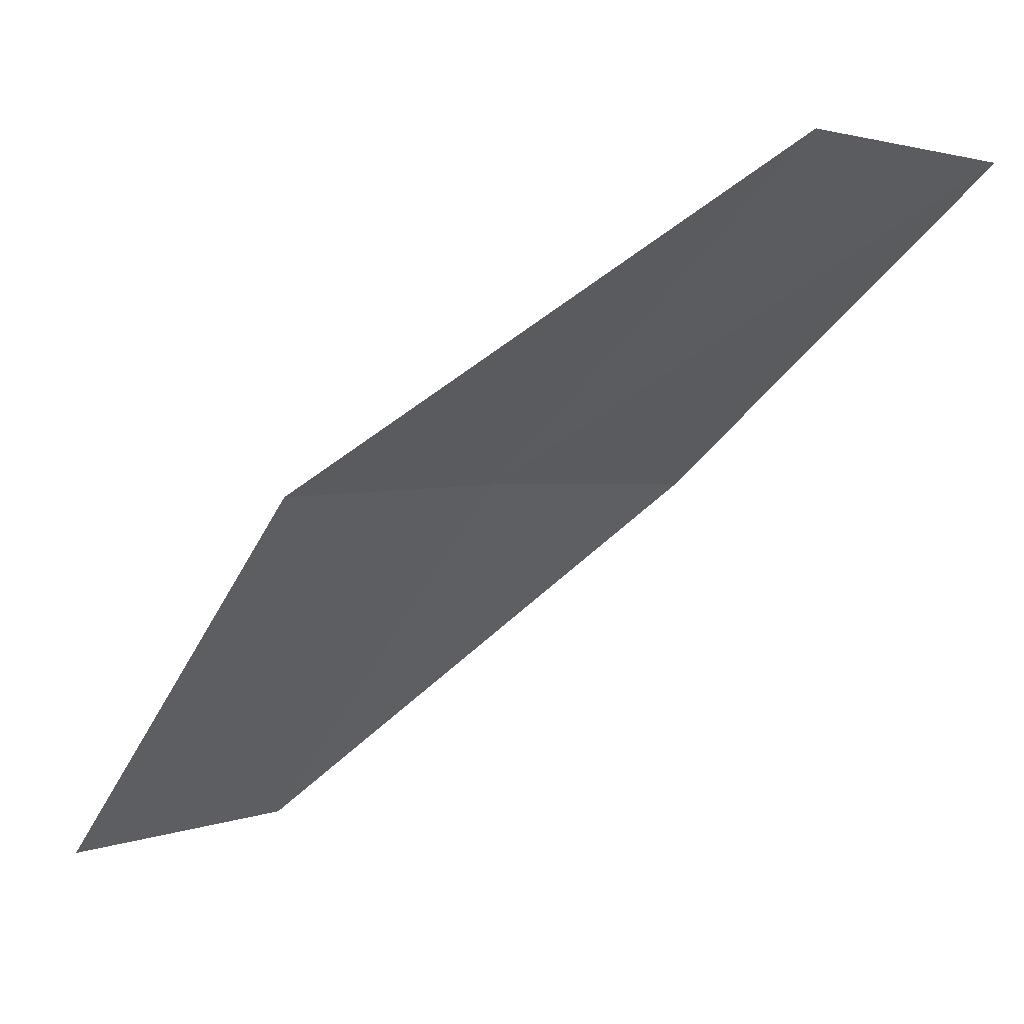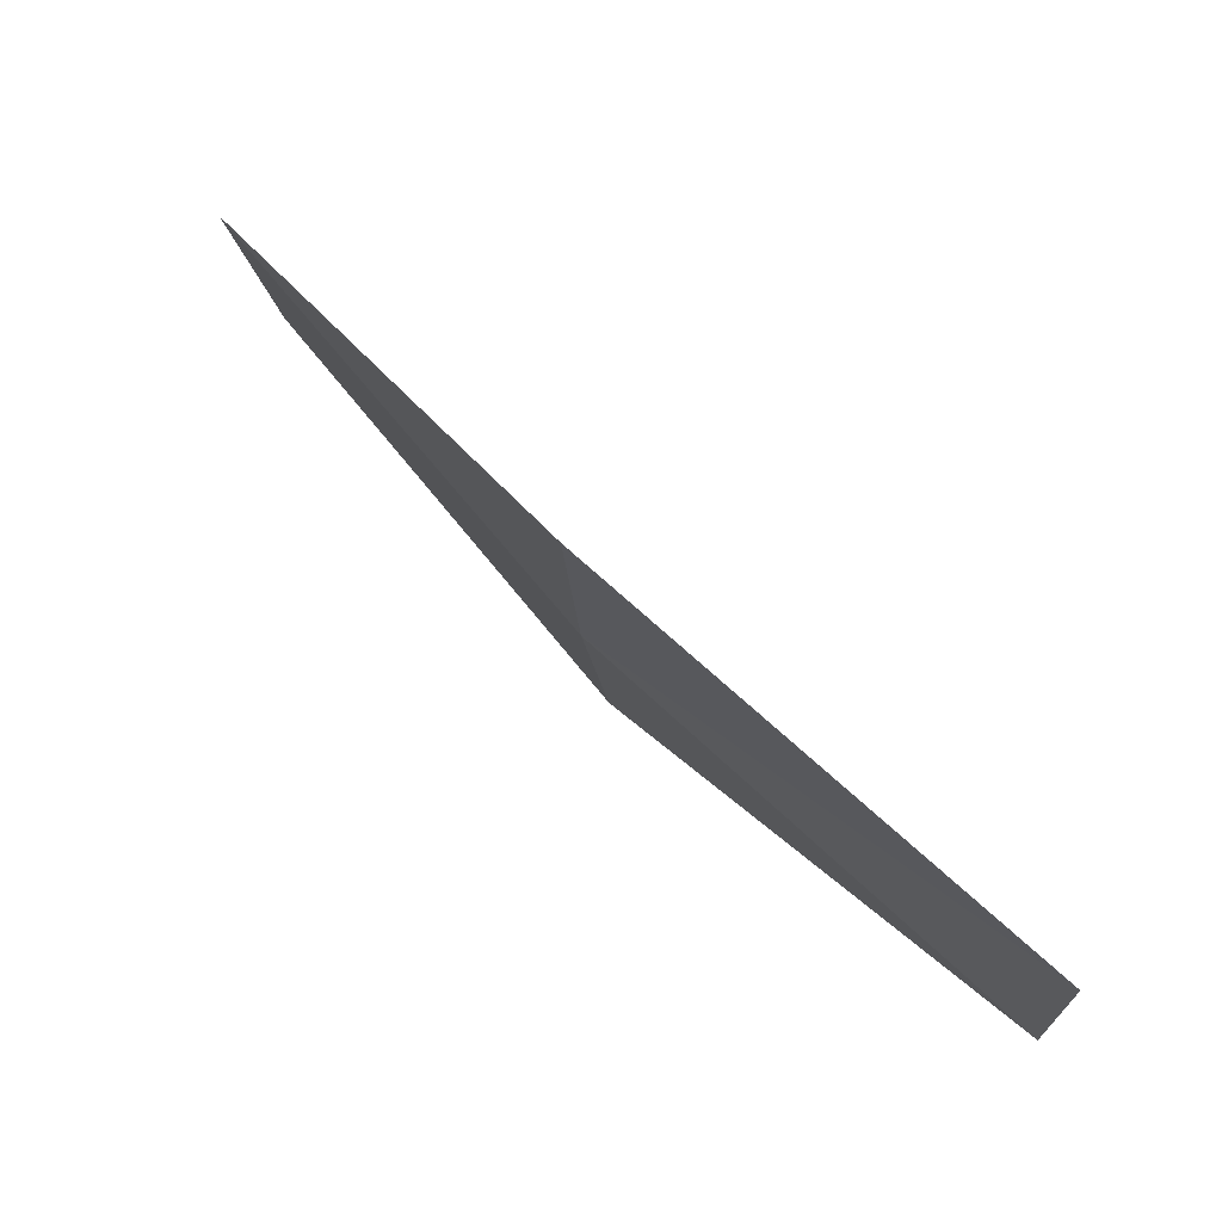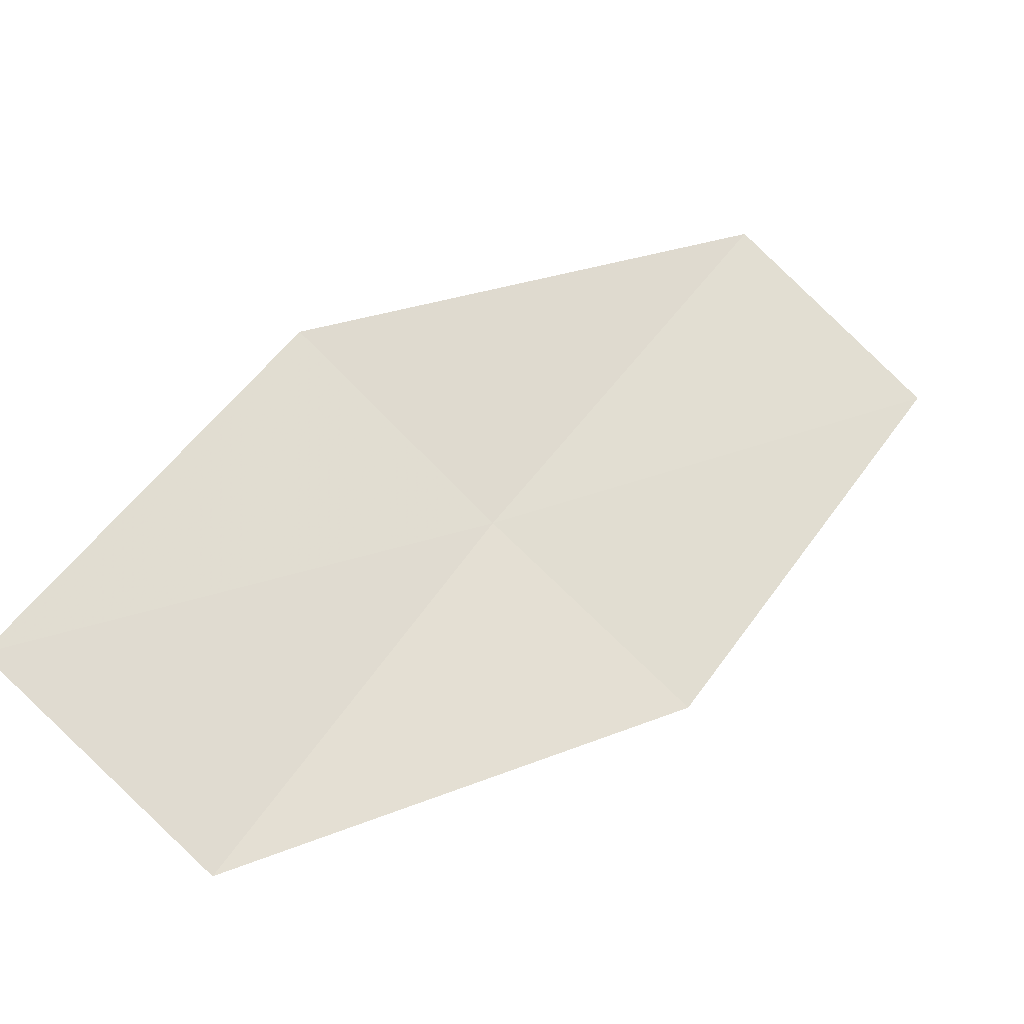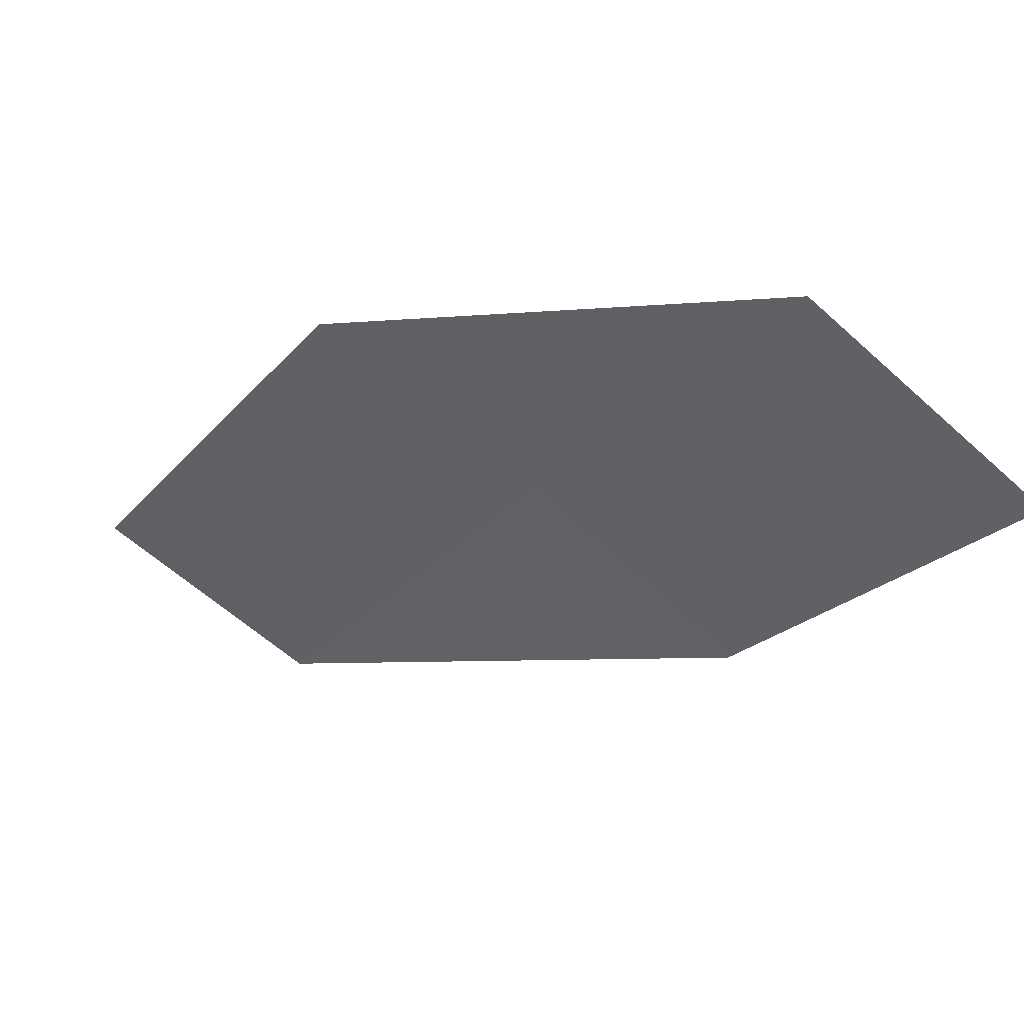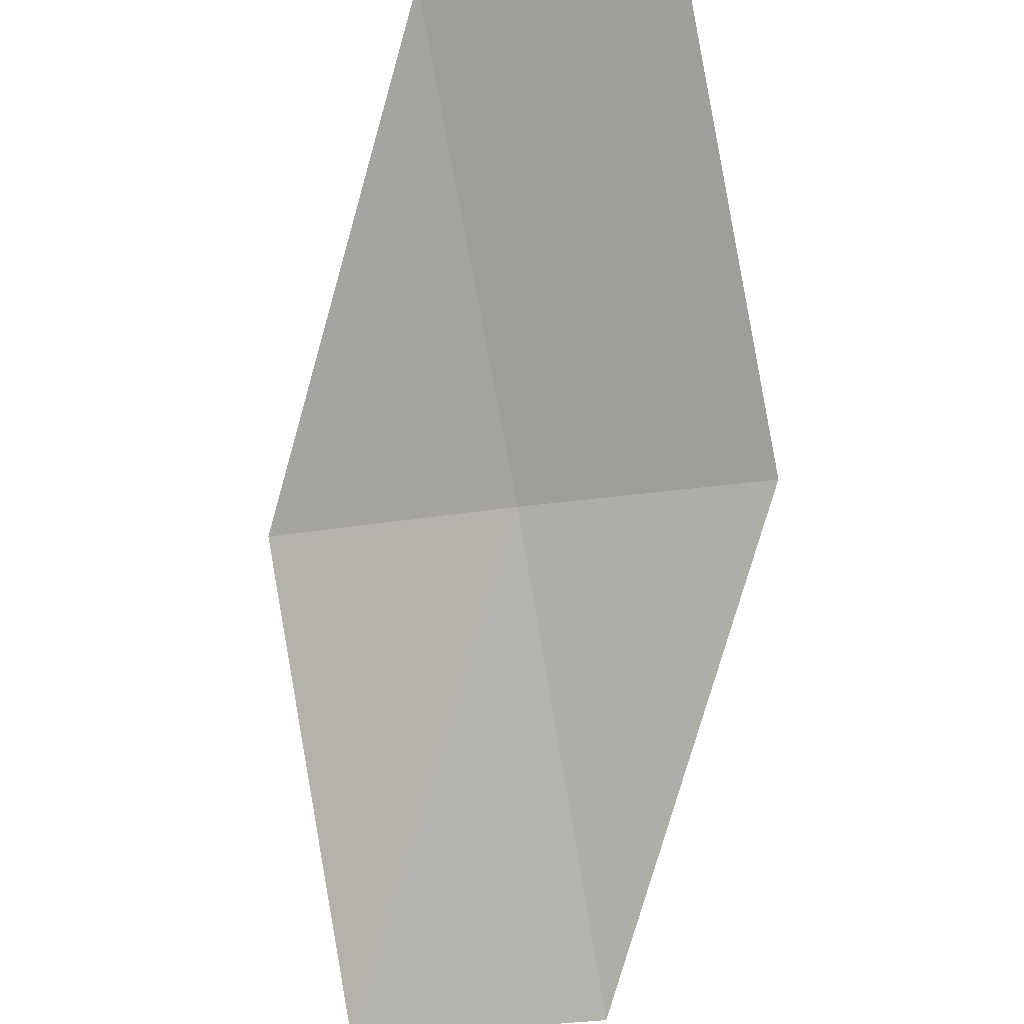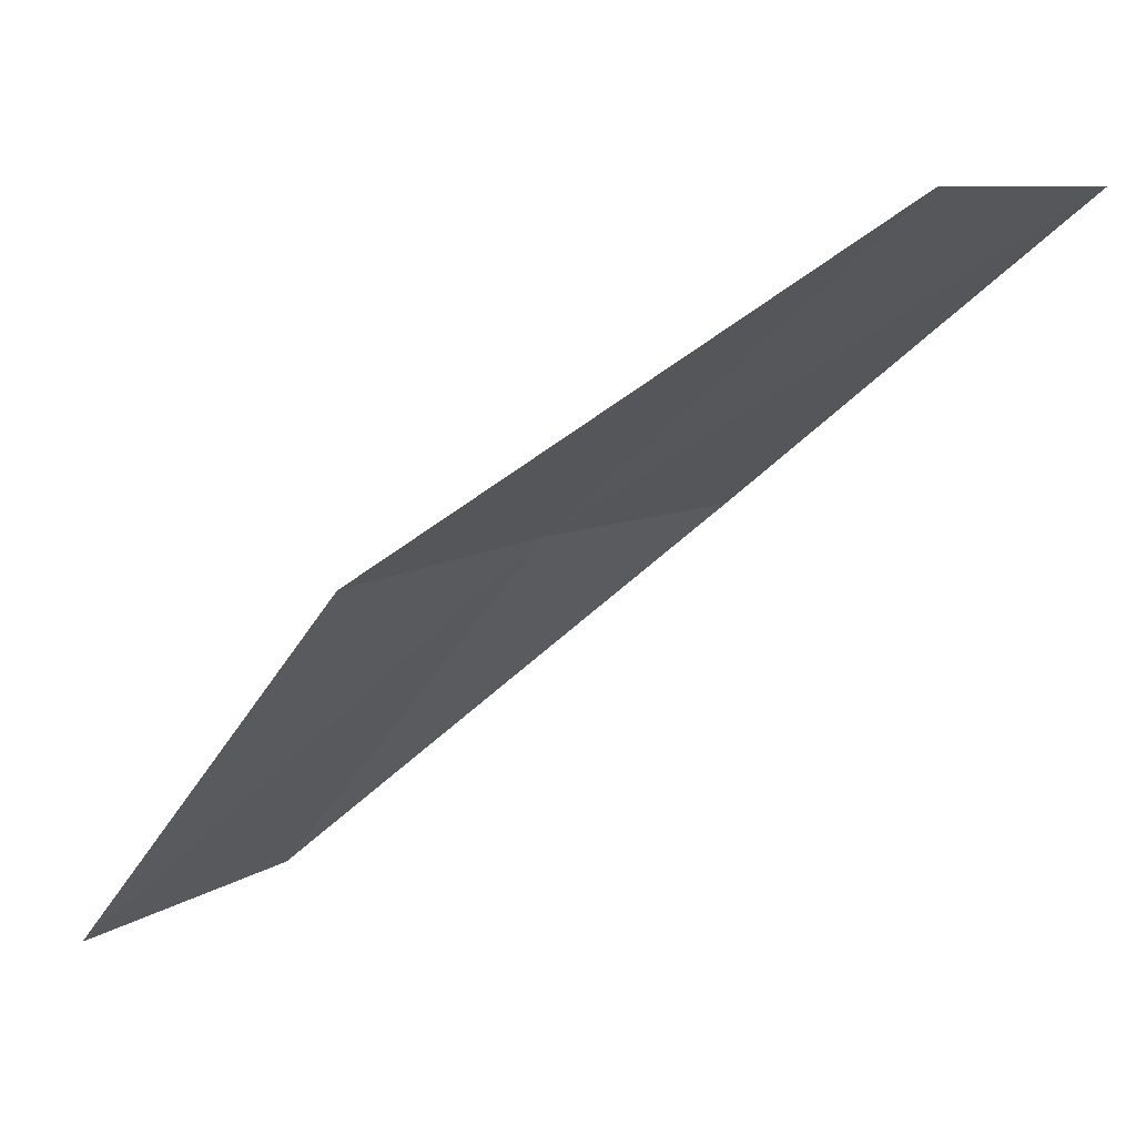
<metadata>
{"format":"obj","ext":"obj","renderer":"f3d","projection":"perspective","resolution":1024,"background":"white","views":[{"elev":10.7,"azim":-108.3,"up":"+Y"},{"elev":-78.9,"azim":-94.1,"up":"+Z"},{"elev":-78.9,"azim":-107.6,"up":"+Y"},{"elev":-78.6,"azim":75.7,"up":"+Y"},{"elev":-36.7,"azim":-45.5,"up":"+Y"},{"elev":18.7,"azim":-114.3,"up":"+Y"}]}
</metadata>
<code>
v -633.7 -331.2 -123.1
v -633.1 -332.1 -123.4
v -633.5 -331.3 -122.6
v -633.4 -332.1 -124
v -634 -331.2 -123.6
v -634.4 -330.5 -122.7
v -634.2 -330.5 -122.2
f 1 3 2
f 1 2 4
f 1 4 5
f 1 6 7
f 1 7 3
f 1 5 6

</code>
